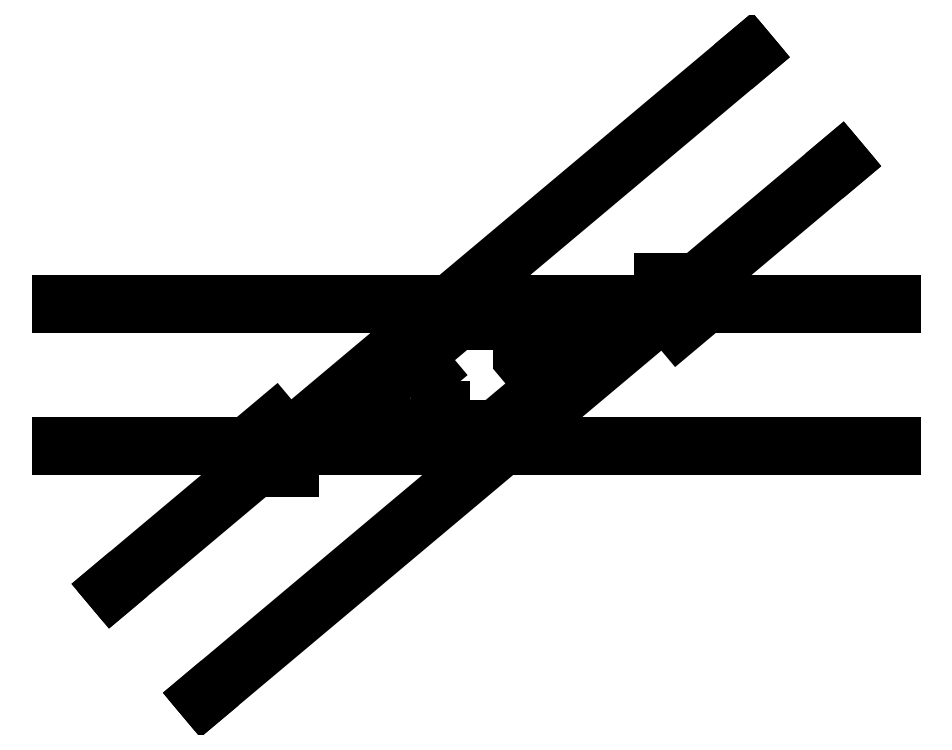
<metadata>
{"format":"dxf","ext":"dxf","renderer":"ezdxf+matplotlib","layout":"modelspace","background":"white","min_lineweight":24,"dpi":150}
</metadata>
<code>
0
SECTION
2
ENTITIES
0
HATCH
8
0
10
0
20
0
30
0
210
0
220
0
230
1
2
SOLID
70
    1
71
    0
91
    1
92
    0
93
   10
72
    1
10
68.86
20
23.92
11
43.93
21
3
72
    1
10
43.93
20
3
11
41.59
21
3
72
    2
10
41.59
20
8
40
5
50
90
51
140
73
    0
72
    1
10
37.76
20
4.786
11
38.91
21
5.75
72
    2
10
41.59
20
8
40
3.5
50
220
51
270
73
    1
72
    1
10
41.59
20
4.5
11
43.38
21
4.5
72
    1
10
43.38
20
4.5
11
61.85
21
20
72
    1
10
61.85
20
20
11
60.55
21
19.92
72
    2
10
64.04
20
20.13
40
3.5
50
176.6
51
266.6
73
    0
72
    1
10
63.84
20
23.62
11
68.86
21
23.92
97
    0
75
    0
76
    1
98
    0
0
HATCH
8
0
10
0
20
0
30
0
210
0
220
0
230
1
2
SOLID
70
    1
71
    0
91
    1
92
    0
93
   10
72
    1
10
77.02
20
1.5
11
44.47
21
1.5
72
    1
10
44.47
20
1.5
11
42.69
21
4.263e-14
72
    2
10
45.9
20
-3.83
40
5
50
130
51
180
73
    1
72
    1
10
40.9
20
-3.83
11
42.4
21
-3.83
72
    2
10
45.9
20
-3.83
40
3.5
50
180
51
230
73
    0
72
    1
10
43.65
20
-1.149
11
45.02
21
4.619e-14
72
    1
10
45.02
20
4.619e-14
11
69.13
21
2.132e-14
72
    1
10
69.13
20
2.132e-14
11
68.08
21
-0.7772
72
    2
10
70.89
20
1.31
40
3.5
50
216.6
51
306.6
73
    1
72
    1
10
72.98
20
-1.5
11
77.02
21
1.5
97
    0
75
    0
76
    1
98
    0
0
HATCH
8
0
10
0
20
0
30
0
210
0
220
0
230
1
2
SOLID
70
    1
71
    0
91
    1
92
    0
93
   10
72
    1
10
81.14
20
3
11
106.1
21
23.92
72
    1
10
106.1
20
23.92
11
108.4
21
23.92
72
    2
10
108.4
20
18.92
40
5
50
270
51
320
73
    0
72
    1
10
112.2
20
22.13
11
111.1
21
21.17
72
    2
10
108.4
20
18.92
40
3.5
50
40
51
90
73
    1
72
    1
10
108.4
20
22.42
11
106.6
21
22.42
72
    1
10
106.6
20
22.42
11
88.15
21
6.922
72
    1
10
88.15
20
6.922
11
89.45
21
6.999
72
    2
10
85.96
20
6.792
40
3.5
50
356.6
51
86.6
73
    0
72
    1
10
86.16
20
3.298
11
81.14
21
3
97
    0
75
    0
76
    1
98
    0
0
HATCH
8
0
10
0
20
0
30
0
210
0
220
0
230
1
2
SOLID
70
    1
71
    0
91
    1
92
    0
93
   10
72
    1
10
72.98
20
25.42
11
105.5
21
25.42
72
    1
10
105.5
20
25.42
11
107.3
21
26.92
72
    2
10
104.1
20
30.75
40
5
50
310
51
0
73
    1
72
    1
10
109.1
20
30.75
11
107.6
21
30.75
72
    2
10
104.1
20
30.75
40
3.5
50
360
51
50
73
    0
72
    1
10
106.3
20
28.07
11
105
21
26.92
72
    1
10
105
20
26.92
11
80.87
21
26.92
72
    1
10
80.87
20
26.92
11
81.92
21
27.7
72
    2
10
79.11
20
25.61
40
3.5
50
36.6
51
126.6
73
    1
72
    1
10
77.02
20
28.42
11
72.98
21
25.42
97
    0
75
    0
76
    1
98
    0
0
HATCH
8
0
10
0
20
0
30
0
210
0
220
0
230
1
2
SOLID
70
    1
71
    0
91
    1
92
    0
93
    6
72
    2
10
94.17
20
20.44
40
3.482
50
50
51
270
73
    0
72
    1
10
94.17
20
23.92
11
103.7
21
23.92
72
    1
10
103.7
20
23.92
11
96.41
21
17.77
72
    2
10
94.17
20
20.44
40
1.982
50
50
51
270
73
    0
72
    1
10
94.17
20
22.42
11
99.62
21
22.42
72
    1
10
99.62
20
22.42
11
95.45
21
18.92
97
    0
75
    0
76
    1
98
    0
0
HATCH
8
0
10
0
20
0
30
0
210
0
220
0
230
1
2
SOLID
70
    1
71
    0
91
    1
92
    0
93
    6
72
    2
10
55.83
20
6.482
40
3.482
50
270
51
130
73
    1
72
    1
10
53.59
20
9.149
11
46.26
21
3
72
    1
10
46.26
20
3
11
55.83
21
3
72
    2
10
55.83
20
6.482
40
1.982
50
270
51
130
73
    1
72
    1
10
54.55
20
8
11
50.38
21
4.5
72
    1
10
50.38
20
4.5
11
55.83
21
4.5
97
    0
75
    0
76
    1
98
    0
0
HATCH
8
0
10
0
20
0
30
0
210
0
220
0
230
1
2
SOLID
70
    1
71
    0
91
    1
92
    0
93
   10
72
    1
10
72.82
20
4.5
11
78.26
21
4.5
72
    1
10
78.26
20
4.5
11
83.8
21
9.149
72
    2
10
81.55
20
11.83
40
3.5
50
310
51
40
73
    1
72
    1
10
84.23
20
14.08
11
85.38
21
15.04
72
    2
10
81.55
20
11.83
40
5
50
320
51
50
73
    0
72
    1
10
84.77
20
8
11
78.81
21
3
72
    1
10
78.81
20
3
11
72.82
21
3
72
    2
10
72.82
20
8
40
5
50
90
51
180
73
    0
72
    1
10
67.82
20
8
11
69.32
21
8
72
    2
10
72.82
20
8
40
3.5
50
180
51
270
73
    1
97
    0
75
    0
76
    1
98
    0
0
HATCH
8
0
10
0
20
0
30
0
210
0
220
0
230
1
2
SOLID
70
    1
71
    0
91
    1
92
    0
93
   10
72
    1
10
67.57
20
18.92
11
71.74
21
22.42
72
    1
10
71.74
20
22.42
11
78.97
21
22.42
72
    2
10
78.97
20
18.92
40
3.5
50
270
51
360
73
    0
72
    1
10
82.47
20
18.92
11
83.97
21
18.92
72
    2
10
78.97
20
18.92
40
5
50
0
51
90
73
    1
72
    1
10
78.97
20
23.92
11
71.19
21
23.92
72
    1
10
71.19
20
23.92
11
66.6
21
20.07
72
    2
10
69.82
20
16.24
40
5
50
130
51
220
73
    1
72
    1
10
65.99
20
13.02
11
67.14
21
13.99
72
    2
10
69.82
20
16.24
40
3.5
50
140
51
230
73
    0
97
    0
75
    0
76
    1
98
    0
0
HATCH
8
0
10
0
20
0
30
0
210
0
220
0
230
1
2
SOLID
70
    1
71
    0
91
    1
92
    0
93
    6
72
    1
10
9.859
20
-25.59
11
42.14
21
1.5
72
    1
10
42.14
20
1.5
11
9.185e-17
21
1.5
72
    1
10
9.185e-17
20
1.5
11
0
21
0
72
    1
10
0
20
0
11
38.02
21
0
72
    1
10
38.02
20
0
11
8.895
21
-24.44
72
    1
10
8.895
20
-24.44
11
9.859
21
-25.59
97
    0
75
    0
76
    1
98
    0
0
HATCH
8
0
10
0
20
0
30
0
210
0
220
0
230
1
2
SOLID
70
    1
71
    0
91
    1
92
    0
93
    6
72
    1
10
26.2
20
-45.06
11
79.9
21
0
72
    1
10
79.9
20
0
11
150
21
0
72
    1
10
150
20
0
11
150
21
1.5
72
    1
10
150
20
1.5
11
79.35
21
1.5
72
    1
10
79.35
20
1.5
11
25.23
21
-43.91
72
    1
10
25.23
20
-43.91
11
26.2
21
-45.06
97
    0
75
    0
76
    1
98
    0
0
HATCH
8
0
10
0
20
0
30
0
210
0
220
0
230
1
2
SOLID
70
    1
71
    0
91
    1
92
    0
93
    6
72
    1
10
112
20
26.92
11
141.1
21
51.36
72
    1
10
141.1
20
51.36
11
140.1
21
52.51
72
    1
10
140.1
20
52.51
11
107.9
21
25.42
72
    1
10
107.9
20
25.42
11
150
21
25.42
72
    1
10
150
20
25.42
11
150
21
26.92
72
    1
10
150
20
26.92
11
112
21
26.92
97
    0
75
    0
76
    1
98
    0
0
HATCH
8
0
10
0
20
0
30
0
210
0
220
0
230
1
2
SOLID
70
    1
71
    0
91
    1
92
    0
93
    6
72
    1
10
70.1
20
26.92
11
123.8
21
71.98
72
    1
10
123.8
20
71.98
11
124.8
21
70.83
72
    1
10
124.8
20
70.83
11
70.65
21
25.42
72
    1
10
70.65
20
25.42
11
1.557e-15
21
25.42
72
    1
10
1.557e-15
20
25.42
11
1.648e-15
21
26.92
72
    1
10
1.648e-15
20
26.92
11
70.1
21
26.92
97
    0
75
    0
76
    1
98
    0
0
LINE
8
0
10
72.98
20
25.42
11
105.5
21
25.42
0
LINE
8
0
10
70.1
20
26.92
11
123.8
21
71.98
0
LINE
8
0
10
1.648e-15
20
26.92
11
70.1
21
26.92
0
LINE
8
0
10
70.65
20
25.42
11
124.8
21
70.83
0
LINE
8
0
10
1.557e-15
20
25.42
11
70.65
21
25.42
0
LINE
8
0
10
26.2
20
-45.06
11
79.9
21
0
0
LINE
8
0
10
79.9
20
0
11
150
21
0
0
LINE
8
0
10
25.23
20
-43.91
11
79.35
21
1.5
0
LINE
8
0
10
79.35
20
1.5
11
150
21
1.5
0
LINE
8
0
10
112
20
26.92
11
141.1
21
51.36
0
LINE
8
0
10
112
20
26.92
11
150
21
26.92
0
LINE
8
0
10
107.9
20
25.42
11
140.1
21
52.51
0
LINE
8
0
10
107.9
20
25.42
11
150
21
25.42
0
LINE
8
0
10
9.859
20
-25.59
11
42.14
21
1.5
0
LINE
8
0
10
9.185e-17
20
1.5
11
42.14
21
1.5
0
LINE
8
0
10
0
20
0
11
38.02
21
0
0
LINE
8
0
10
8.895
20
-24.44
11
38.02
21
0
0
LINE
8
0
10
107.3
20
26.92
11
105.5
21
25.42
0
LINE
8
0
10
1.648e-15
20
26.92
11
1.557e-15
21
25.42
0
LINE
8
0
10
9.185e-17
20
1.5
11
0
21
0
0
LINE
8
0
10
8.895
20
-24.44
11
9.859
21
-25.59
0
LINE
8
0
10
123.8
20
71.98
11
124.8
21
70.83
0
LINE
8
0
10
140.1
20
52.51
11
141.1
21
51.36
0
LINE
8
0
10
150
20
26.92
11
150
21
25.42
0
LINE
8
0
10
150
20
1.5
11
150
21
0
0
LINE
8
0
10
25.23
20
-43.91
11
26.2
21
-45.06
0
LINE
8
0
10
67.57
20
18.92
11
71.74
21
22.42
0
LINE
8
0
10
71.19
20
23.92
11
78.97
21
23.92
0
ARC
8
0
10
78.97
20
18.92
40
5
50
0
51
90
0
ARC
8
0
10
78.97
20
18.92
40
3.5
50
0
51
90
0
LINE
8
0
10
78.97
20
22.42
11
71.74
21
22.42
0
LINE
8
0
10
82.47
20
18.92
11
83.97
21
18.92
0
ARC
8
0
10
69.82
20
16.24
40
3.5
50
130
51
220
0
ARC
8
0
10
69.82
20
16.24
40
5
50
130
51
220
0
LINE
8
0
10
71.19
20
23.92
11
66.6
21
20.07
0
LINE
8
0
10
67.14
20
13.99
11
65.99
21
13.02
0
LINE
8
0
10
72.82
20
4.5
11
78.26
21
4.5
0
LINE
8
0
10
78.81
20
3
11
84.77
21
8
0
ARC
8
0
10
81.55
20
11.83
40
5
50
310
51
40
0
ARC
8
0
10
81.55
20
11.83
40
3.5
50
310
51
40
0
LINE
8
0
10
83.8
20
9.149
11
78.26
21
4.5
0
LINE
8
0
10
84.23
20
14.08
11
85.38
21
15.04
0
ARC
8
0
10
72.82
20
8
40
3.5
50
180
51
270
0
ARC
8
0
10
72.82
20
8
40
5
50
180
51
270
0
LINE
8
0
10
78.81
20
3
11
72.82
21
3
0
LINE
8
0
10
69.32
20
8
11
67.82
21
8
0
ARC
8
0
10
55.83
20
6.482
40
3.482
50
270
51
130
0
ARC
8
0
10
55.83
20
6.482
40
1.982
50
270
51
130
0
LINE
8
0
10
55.83
20
4.5
11
50.38
21
4.5
0
LINE
8
0
10
54.55
20
8
11
50.38
21
4.5
0
LINE
8
0
10
46.26
20
3
11
55.83
21
3
0
LINE
8
0
10
53.59
20
9.149
11
46.26
21
3
0
ARC
8
0
10
94.17
20
20.44
40
3.482
50
90
51
310
0
ARC
8
0
10
94.17
20
20.44
40
1.982
50
90
51
310
0
LINE
8
0
10
95.45
20
18.92
11
99.62
21
22.42
0
LINE
8
0
10
94.17
20
22.42
11
99.62
21
22.42
0
LINE
8
0
10
103.7
20
23.92
11
96.41
21
17.77
0
LINE
8
0
10
94.17
20
23.92
11
103.7
21
23.92
0
ARC
8
0
10
104.1
20
30.75
40
5
50
310
51
0
0
ARC
8
0
10
104.1
20
30.75
40
3.5
50
310
51
0
0
LINE
8
0
10
107.6
20
30.75
11
109.1
21
30.75
0
LINE
8
0
10
106.3
20
28.07
11
105
21
26.92
0
LINE
8
0
10
77.02
20
28.42
11
72.98
21
25.42
0
ARC
8
0
10
79.11
20
25.61
40
3.5
50
36.6
51
126.6
0
LINE
8
0
10
81.92
20
27.7
11
80.87
21
26.92
0
LINE
8
0
10
80.87
20
26.92
11
105
21
26.92
0
LINE
8
0
10
79.35
20
1.5
11
150
21
1.5
0
LINE
8
0
10
81.14
20
3
11
106.1
21
23.92
0
LINE
8
0
10
108.4
20
23.92
11
106.1
21
23.92
0
ARC
8
0
10
108.4
20
18.92
40
5
50
40
51
90
0
ARC
8
0
10
108.4
20
18.92
40
3.5
50
40
51
90
0
LINE
8
0
10
111.1
20
21.17
11
112.2
21
22.13
0
LINE
8
0
10
108.4
20
22.42
11
106.6
21
22.42
0
LINE
8
0
10
86.16
20
3.298
11
81.14
21
3
0
ARC
8
0
10
85.96
20
6.792
40
3.5
50
273.4
51
3.397
0
LINE
8
0
10
89.45
20
6.999
11
88.15
21
6.922
0
LINE
8
0
10
106.6
20
22.42
11
88.15
21
6.922
0
LINE
8
0
10
68.86
20
23.92
11
43.93
21
3
0
LINE
8
0
10
41.59
20
3
11
43.93
21
3
0
ARC
8
0
10
41.59
20
8
40
5
50
220
51
270
0
ARC
8
0
10
41.59
20
8
40
3.5
50
220
51
270
0
LINE
8
0
10
38.91
20
5.75
11
37.76
21
4.786
0
LINE
8
0
10
41.59
20
4.5
11
43.38
21
4.5
0
LINE
8
0
10
63.84
20
23.62
11
68.86
21
23.92
0
ARC
8
0
10
64.04
20
20.13
40
3.5
50
93.4
51
183.4
0
LINE
8
0
10
60.55
20
19.92
11
61.85
21
20
0
LINE
8
0
10
61.85
20
20
11
43.38
21
4.5
0
LINE
8
0
10
77.02
20
1.5
11
44.47
21
1.5
0
LINE
8
0
10
42.69
20
4.263e-14
11
44.47
21
1.5
0
ARC
8
0
10
45.9
20
-3.83
40
5
50
130
51
180
0
ARC
8
0
10
45.9
20
-3.83
40
3.5
50
130
51
180
0
LINE
8
0
10
42.4
20
-3.83
11
40.9
21
-3.83
0
LINE
8
0
10
43.65
20
-1.149
11
45.02
21
4.619e-14
0
LINE
8
0
10
72.98
20
-1.5
11
77.02
21
1.5
0
ARC
8
0
10
70.89
20
1.31
40
3.5
50
216.6
51
306.6
0
LINE
8
0
10
68.08
20
-0.7772
11
69.13
21
2.132e-14
0
LINE
8
0
10
45.02
20
4.619e-14
11
69.13
21
2.132e-14
0
ENDSEC
0
EOF

</code>
